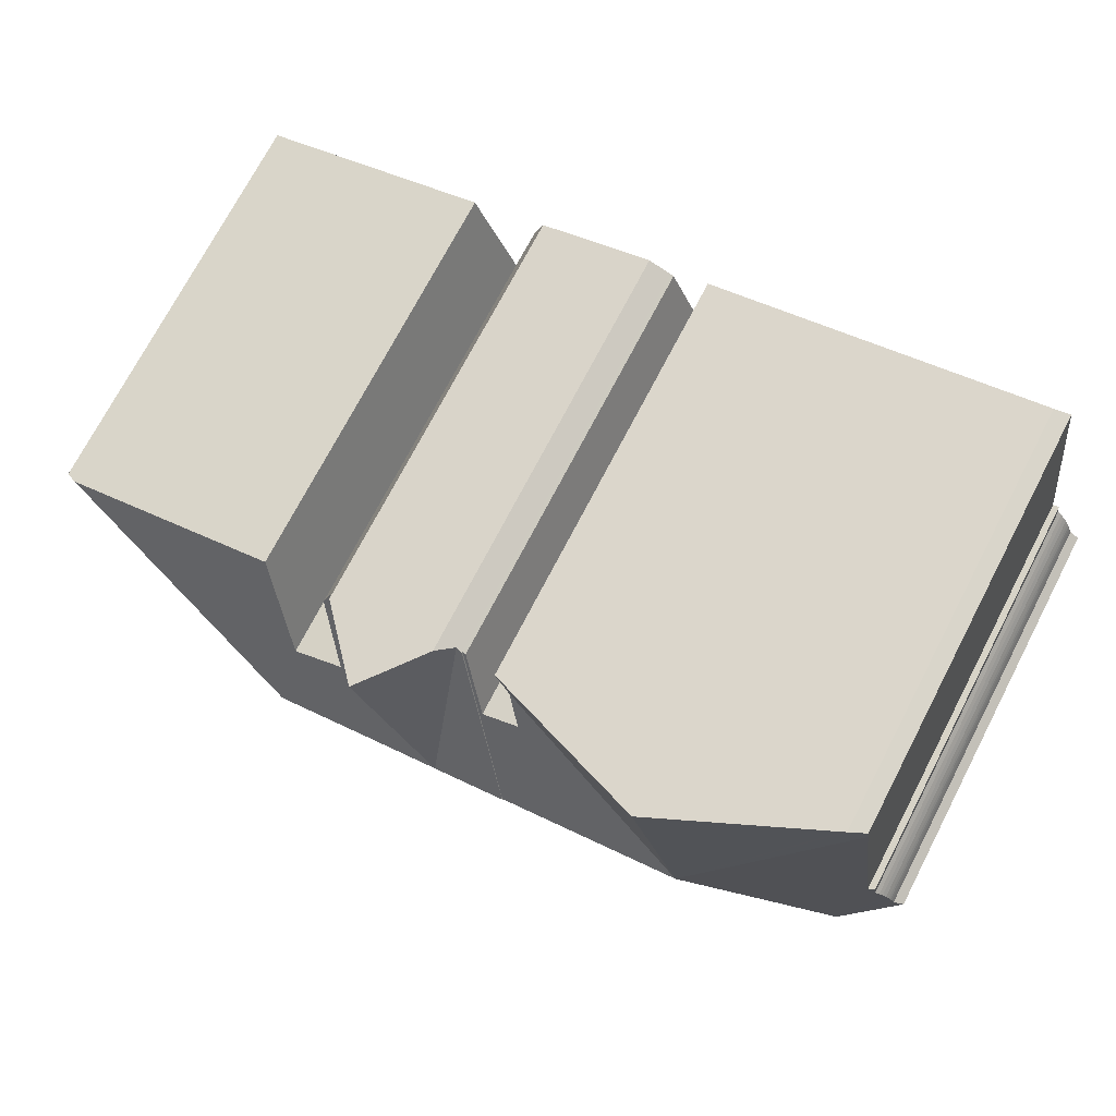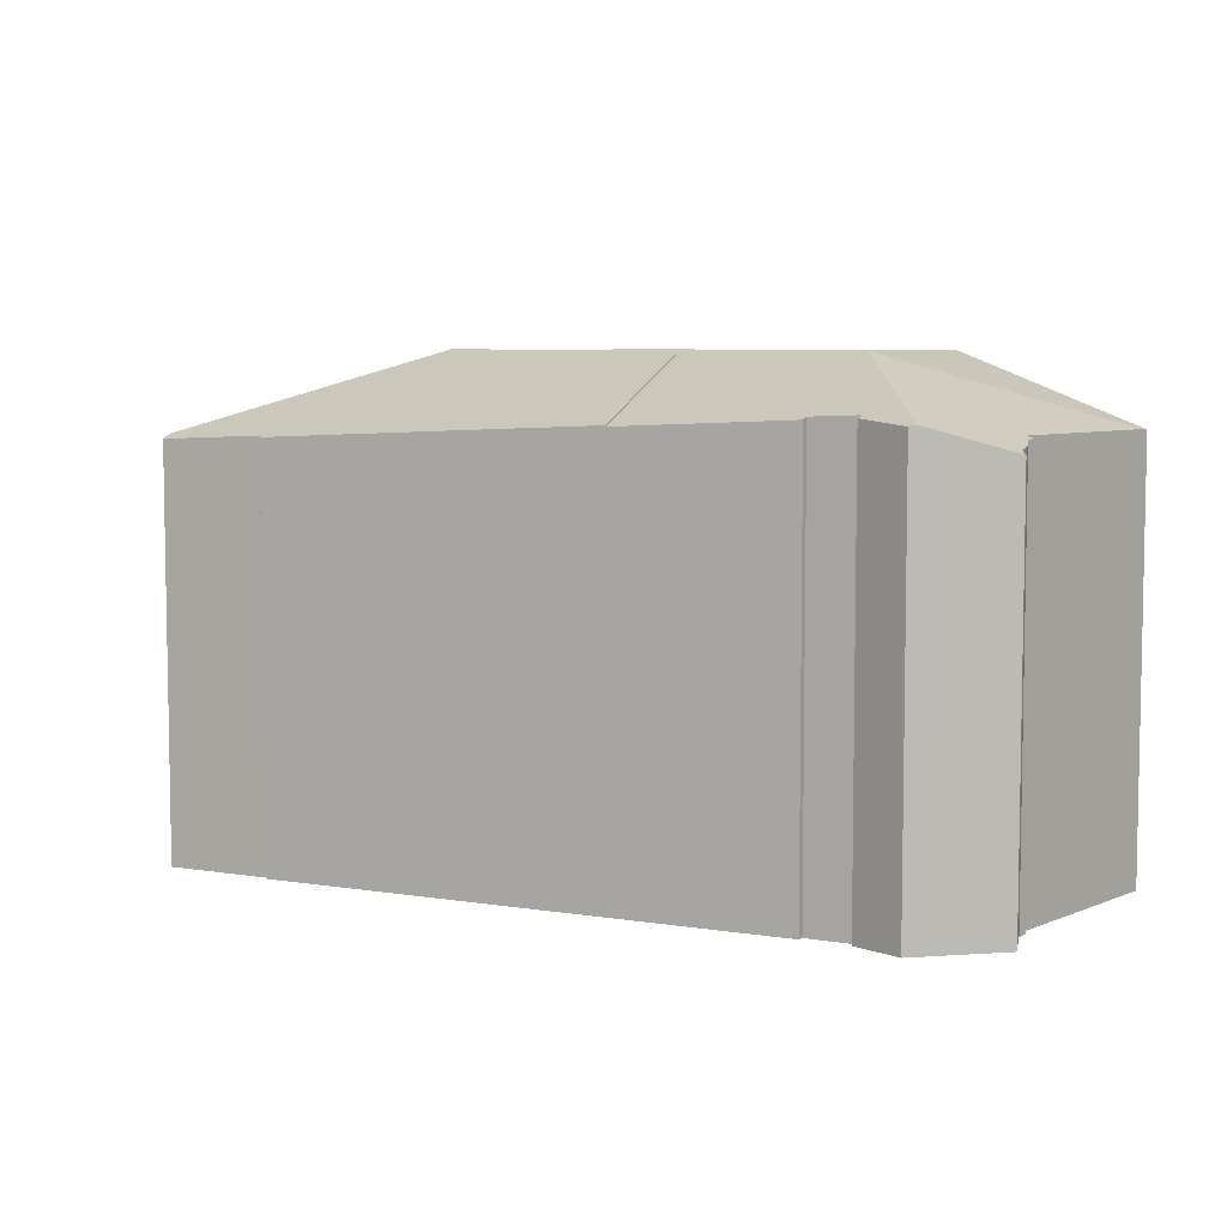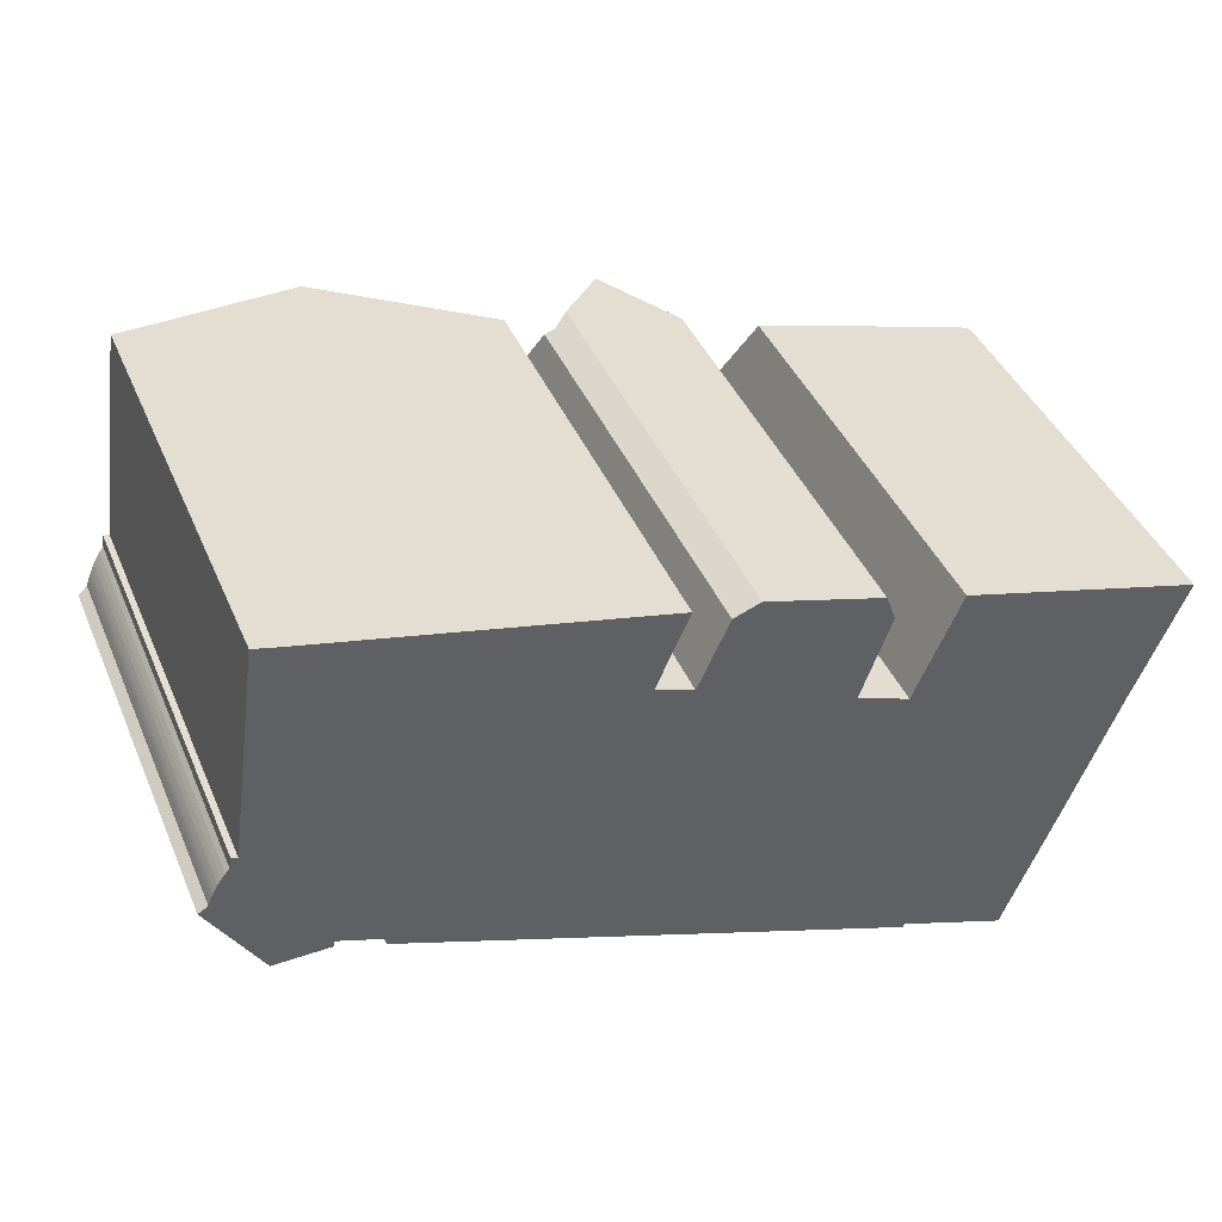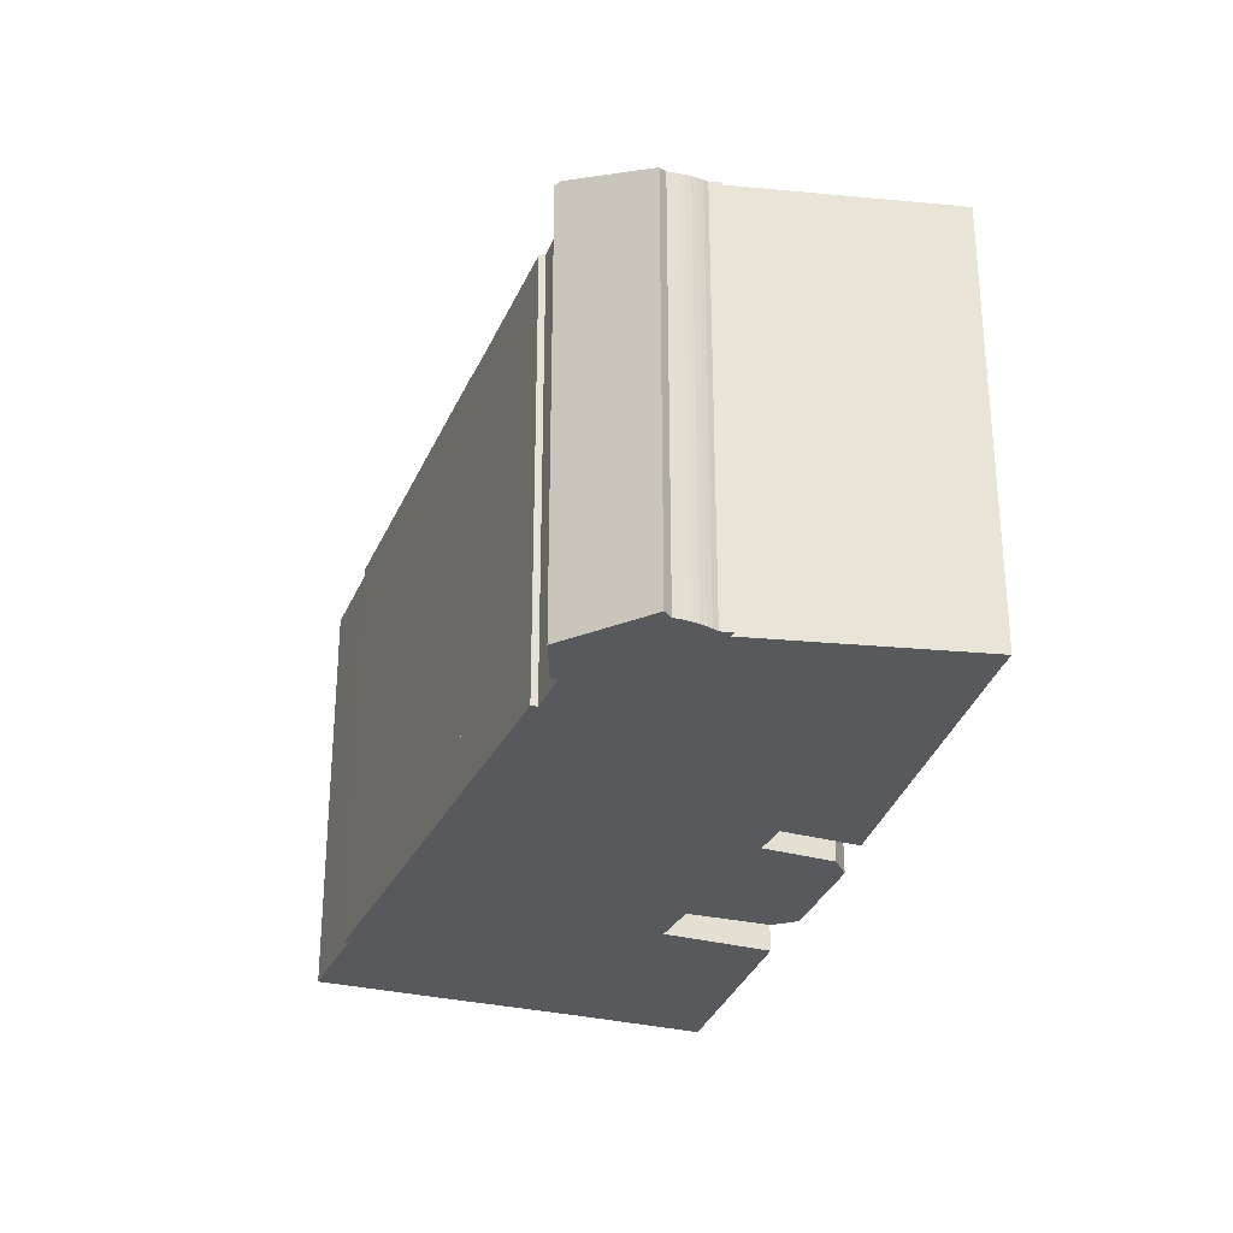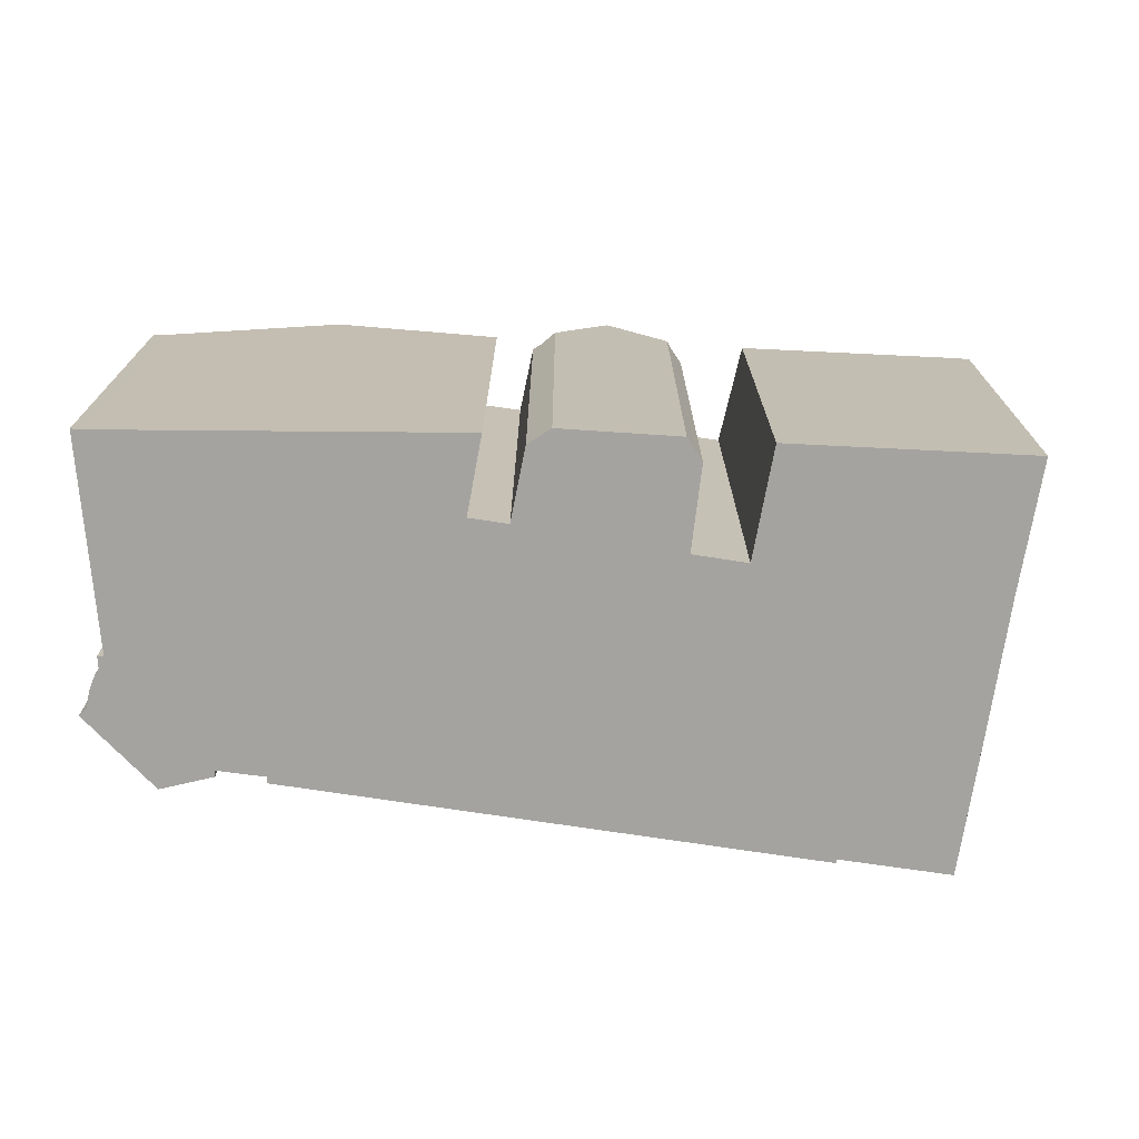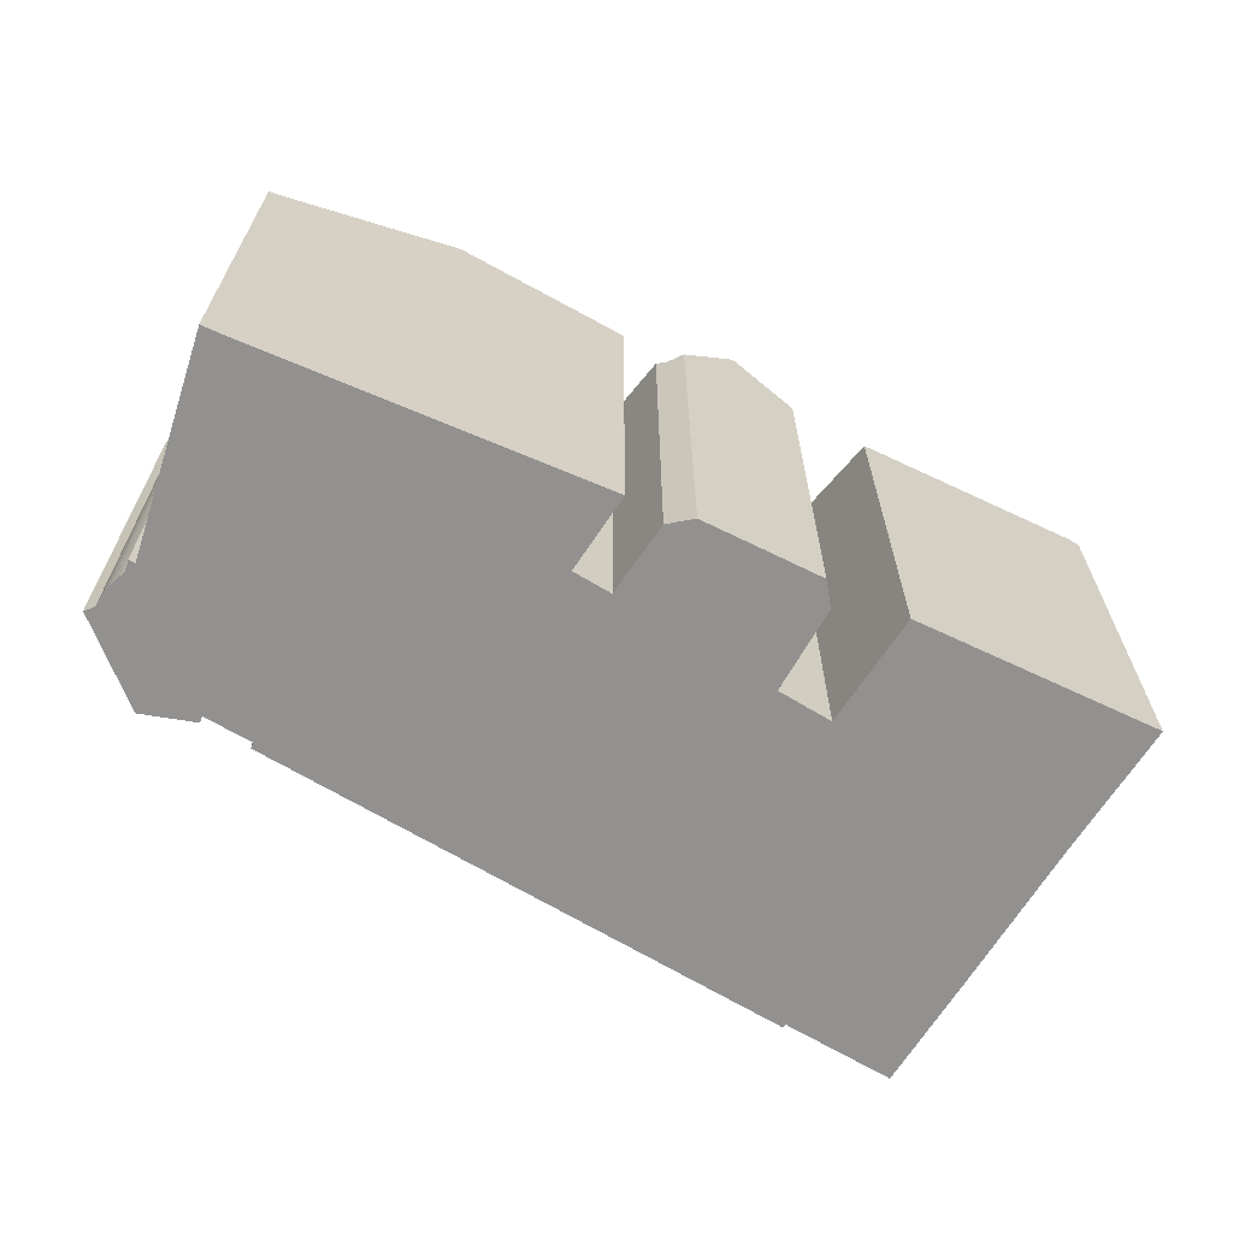
<metadata>
{"format":"obj","ext":"obj","renderer":"f3d","projection":"perspective","resolution":1024,"background":"white","views":[{"elev":72.9,"azim":-152.5,"up":"+Z"},{"elev":6.3,"azim":-132.6,"up":"+Y"},{"elev":41.9,"azim":-22.1,"up":"+Z"},{"elev":-29.0,"azim":-89.8,"up":"+Y"},{"elev":-72.9,"azim":12.7,"up":"+Y"},{"elev":-66.1,"azim":-10.0,"up":"+Y"}]}
</metadata>
<code>
v  20.99 14.65 4.42
v  18.79 17.25 5.334
v  20.89 14.88 4.712
v  16.08 17.25 -1.213
v  22.28 17.24 -2.823
v  30.93 14.64 1.858
v  31.29 14.64 1.758
v  23.55 14.59 3.912
v  22 16.1 0.282
v  20.22 16.01 0.988
v  21.09 14.74 4.155
v  21.21 14.86 3.807
v  18.7 17.24 -1.893
v  29.91 14.51 -2.647
v  31.66 14.49 1.655
v  27.89 14.5 -7.897
v  26.56 14.49 -11.25
v  26.69 14.49 -10.92
v  26.75 14.49 -10.79
v  13.47 17.25 -0.534
v  11.64 14.98 -6.062
v  11.16 15.01 -5.876
v  16.04 14.77 -7.785
v  16.33 14.76 -7.895
v  22.45 14.46 -10.29
v  22.7 14.44 -10.39
v  22.72 14.46 -10.36
v  22.76 14.5 -10.26
v  23.62 14.46 -10.59
v  26.4 14.32 -11.66
v  26.52 14.46 -11.35
v  16.11 14.68 5.601
v  16.33 14.62 5.682
v  16.9 15.11 5.894
v  16.9 -3.609e-16 5.894
v  20.89 -2.885e-16 4.712
v  18.79 -3.266e-16 5.334
v  22 -1.727e-17 0.282
v  20.22 -6.05e-17 0.988
v  23.55 -2.395e-16 3.912
v  31.29 -1.076e-16 1.758
v  31.66 -1.013e-16 1.655
v  30.93 -1.138e-16 1.858
v  16.11 -3.43e-16 5.601
v  16.33 -3.479e-16 5.682
v  21.21 -2.331e-16 3.807
v  21.09 -2.544e-16 4.155
v  20.99 -2.706e-16 4.42
v  29.91 1.621e-16 -2.647
v  26.75 6.606e-16 -10.79
v  26.52 6.949e-16 -11.35
v  26.4 7.142e-16 -11.66
v  27.89 4.836e-16 -7.897
v  26.56 6.891e-16 -11.25
v  26.69 6.688e-16 -10.92
v  11.16 3.598e-16 -5.876
v  13.47 3.27e-17 -0.534
v  22.76 6.285e-16 -10.26
v  23.62 6.486e-16 -10.59
v  22.7 6.362e-16 -10.39
v  22.45 6.3e-16 -10.29
v  16.33 4.834e-16 -7.895
v  11.64 3.712e-16 -6.062
v  16.04 4.767e-16 -7.785
v  22.72 6.344e-16 -10.36
v  14.23 15.04 5.002
v  13.66 15.6 3.683
v  7.034 17.23 1.137
v  13.47 17.23 -0.534
v  16.11 14.63 5.601
v  15.98 14.66 5.553
v  14.93 15.67 3.187
v  1.676 15.19 -2.811
v  3.699 15.33 -2.991
v  1.794 15.13 -3.01
v  3.741 15.41 -2.776
v  5.322 15.35 -3.359
v  11.16 14.96 -5.876
v  5.265 15.26 -3.57
v  2.335 14.78 8.793
v  1.344 14.78 1.756
v  1.134 14.69 1.826
v  1.071 14.68 1.423
v  0.926 14.63 1.267
v  0.795 14.59 1.099
v  0.672 14.54 0.925
v  0.565 14.51 0.741
v  0.497 14.49 0.612
v  0.438 14.47 0.478
v  0.384 14.46 0.342
v  0.333 14.44 0.204
v  0.222 14.4 0.136
v  0.164 14.4 -0.275
v  0 14.31 8.765e-16
v  2.948 14.98 8.992
v  2.385 14.76 9.146
v  3.081 15.03 8.961
v  8.855 17.23 7.608
v  14.75 14.98 6.226
v  14.93 -1.951e-16 3.187
v  13.66 -2.255e-16 3.683
v  15.98 -3.4e-16 5.553
v  1.344 -1.075e-16 1.756
v  1.134 -1.118e-16 1.826
v  2.948 -5.506e-16 8.992
v  2.385 -5.6e-16 9.146
v  8.855 -4.659e-16 7.608
v  14.75 -3.812e-16 6.226
v  3.081 -5.487e-16 8.961
v  0.333 -1.249e-17 0.204
v  0 0 0
v  0.222 -8.328e-18 0.136
v  0.497 -3.747e-17 0.612
v  0.438 14.47 0.478
v  0.565 -4.537e-17 0.741
v  0.565 14.51 0.741
v  0.672 -5.664e-17 0.925
v  0.795 -6.729e-17 1.099
v  0.926 -7.758e-17 1.267
v  1.071 -8.713e-17 1.423
v  14.23 -3.063e-16 5.002
v  5.265 2.186e-16 -3.57
v  3.741 1.7e-16 -2.776
v  5.322 2.057e-16 -3.359
v  3.699 1.831e-16 -2.991
v  1.794 1.843e-16 -3.01
v  0.384 -2.094e-17 0.342
v  0.438 -2.927e-17 0.478
v  2.335 -5.384e-16 8.793
v  1.676 1.721e-16 -2.811
v  0.164 1.684e-17 -0.275
g defaultobject
f 1 2 3
f 2 1 4
f 5 6 7
f 6 5 8
f 8 5 9
f 9 5 10
f 11 4 1
f 4 11 12
f 4 12 10
f 4 10 13
f 13 10 5
f 14 7 15
f 7 14 5
f 5 14 16
f 5 16 17
f 17 16 18
f 18 16 19
f 20 21 22
f 21 20 23
f 23 20 24
f 24 20 4
f 24 4 25
f 25 4 13
f 25 13 5
f 25 5 26
f 26 5 27
f 27 5 28
f 28 5 29
f 29 5 30
f 30 5 17
f 30 17 31
f 32 4 20
f 4 32 33
f 34 4 33
f 4 34 2
f 34 3 2
f 3 34 35
f 3 35 36
f 36 35 37
f 10 38 9
f 38 10 39
f 40 6 8
f 6 40 7
f 7 40 15
f 15 40 41
f 15 41 42
f 41 40 43
f 44 33 32
f 33 35 34
f 35 33 44
f 35 44 45
f 36 1 3
f 11 46 12
f 46 11 1
f 46 1 47
f 47 1 36
f 47 36 48
f 12 39 10
f 39 12 46
f 15 49 14
f 49 15 42
f 49 16 14
f 16 49 19
f 19 49 18
f 18 49 17
f 17 49 31
f 31 49 30
f 30 49 50
f 30 50 51
f 30 51 52
f 50 49 53
f 51 50 54
f 54 50 55
f 38 8 9
f 8 38 40
f 56 20 22
f 20 56 32
f 32 56 44
f 44 56 57
f 52 29 30
f 29 52 28
f 28 52 58
f 58 52 59
f 60 25 26
f 25 60 24
f 24 60 23
f 23 60 21
f 21 60 22
f 22 60 61
f 22 61 62
f 22 62 63
f 22 63 56
f 63 62 64
f 58 27 28
f 27 58 65
f 65 26 27
f 26 65 60
f 40 38 43
f 51 59 52
f 59 51 54
f 59 54 55
f 59 55 50
f 59 50 53
f 59 53 58
f 58 53 61
f 61 53 62
f 62 53 49
f 62 49 64
f 64 49 42
f 64 42 63
f 63 42 56
f 56 42 41
f 56 41 38
f 56 38 57
f 38 41 43
f 57 38 39
f 57 39 46
f 57 46 44
f 44 46 47
f 44 47 48
f 44 48 36
f 44 36 37
f 44 37 35
f 44 35 45
f 65 61 60
f 61 65 58
f 66 67 68
f 69 68 67
f 70 69 71
f 72 71 69
f 67 72 69
f 73 74 75
f 74 73 76
f 76 73 68
f 76 68 77
f 77 68 78
f 78 68 69
f 78 79 77
f 80 68 81
f 73 81 68
f 82 81 73
f 83 82 73
f 84 83 73
f 85 84 73
f 86 85 73
f 87 86 73
f 88 87 73
f 89 88 73
f 90 89 73
f 91 90 73
f 92 91 73
f 93 92 73
f 94 92 93
f 95 80 96
f 80 95 68
f 68 95 97
f 68 97 98
f 66 98 99
f 98 66 68
f 67 100 72
f 100 67 101
f 102 70 71
f 70 102 44
f 82 103 81
f 103 82 104
f 96 105 95
f 105 96 106
f 105 97 95
f 97 105 98
f 98 105 99
f 99 105 107
f 99 107 108
f 107 105 109
f 100 71 72
f 71 100 102
f 92 110 91
f 110 92 94
f 110 94 111
f 110 111 112
f 113 88 114
f 88 115 116
f 115 88 113
f 116 117 86
f 117 116 115
f 86 118 85
f 118 86 117
f 85 119 84
f 119 85 118
f 84 120 83
f 120 84 119
f 44 69 70
f 69 44 78
f 78 44 56
f 56 44 57
f 66 101 67
f 101 66 99
f 101 99 121
f 121 99 108
f 78 122 79
f 122 78 56
f 77 123 76
f 123 77 124
f 125 75 74
f 75 125 126
f 79 124 77
f 124 79 122
f 91 127 90
f 127 91 110
f 90 128 114
f 128 90 127
f 113 114 128
f 83 104 82
f 104 83 120
f 103 80 81
f 80 103 96
f 96 103 106
f 106 103 129
f 123 74 76
f 74 123 125
f 75 93 73
f 93 75 126
f 93 126 94
f 94 126 111
f 111 126 130
f 111 130 131
f 120 103 104
f 130 123 131
f 123 130 125
f 125 130 126
f 129 105 106
f 105 129 107
f 107 129 108
f 108 129 121
f 121 129 103
f 121 103 101
f 101 103 100
f 100 103 57
f 57 103 56
f 56 103 120
f 56 120 119
f 56 119 118
f 56 118 117
f 56 117 115
f 56 115 113
f 56 113 128
f 56 128 127
f 56 127 110
f 56 110 112
f 56 112 111
f 56 111 131
f 56 131 124
f 124 131 123
f 56 124 122
f 102 57 44
f 57 102 100
f 107 109 105

</code>
